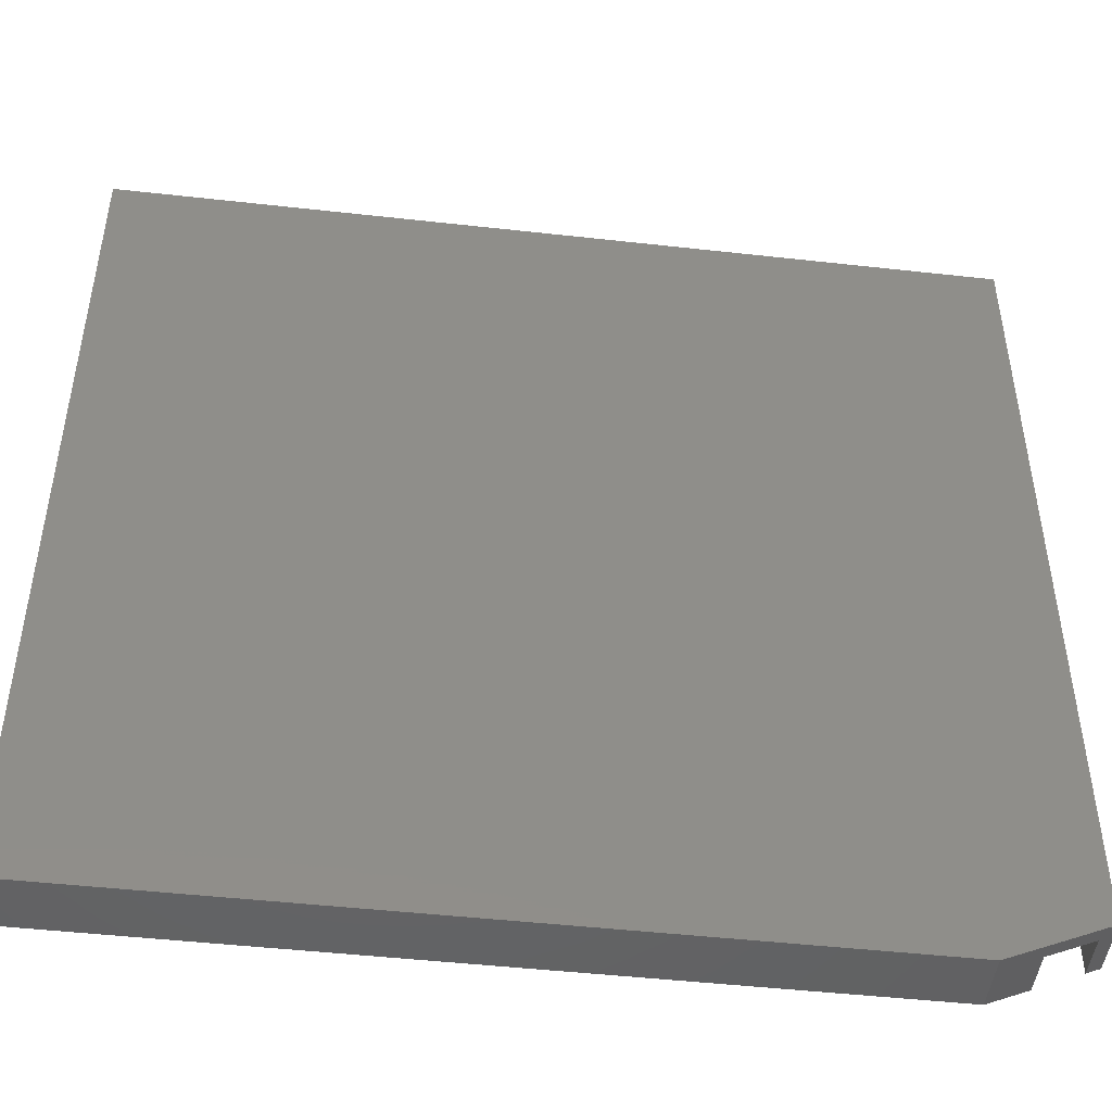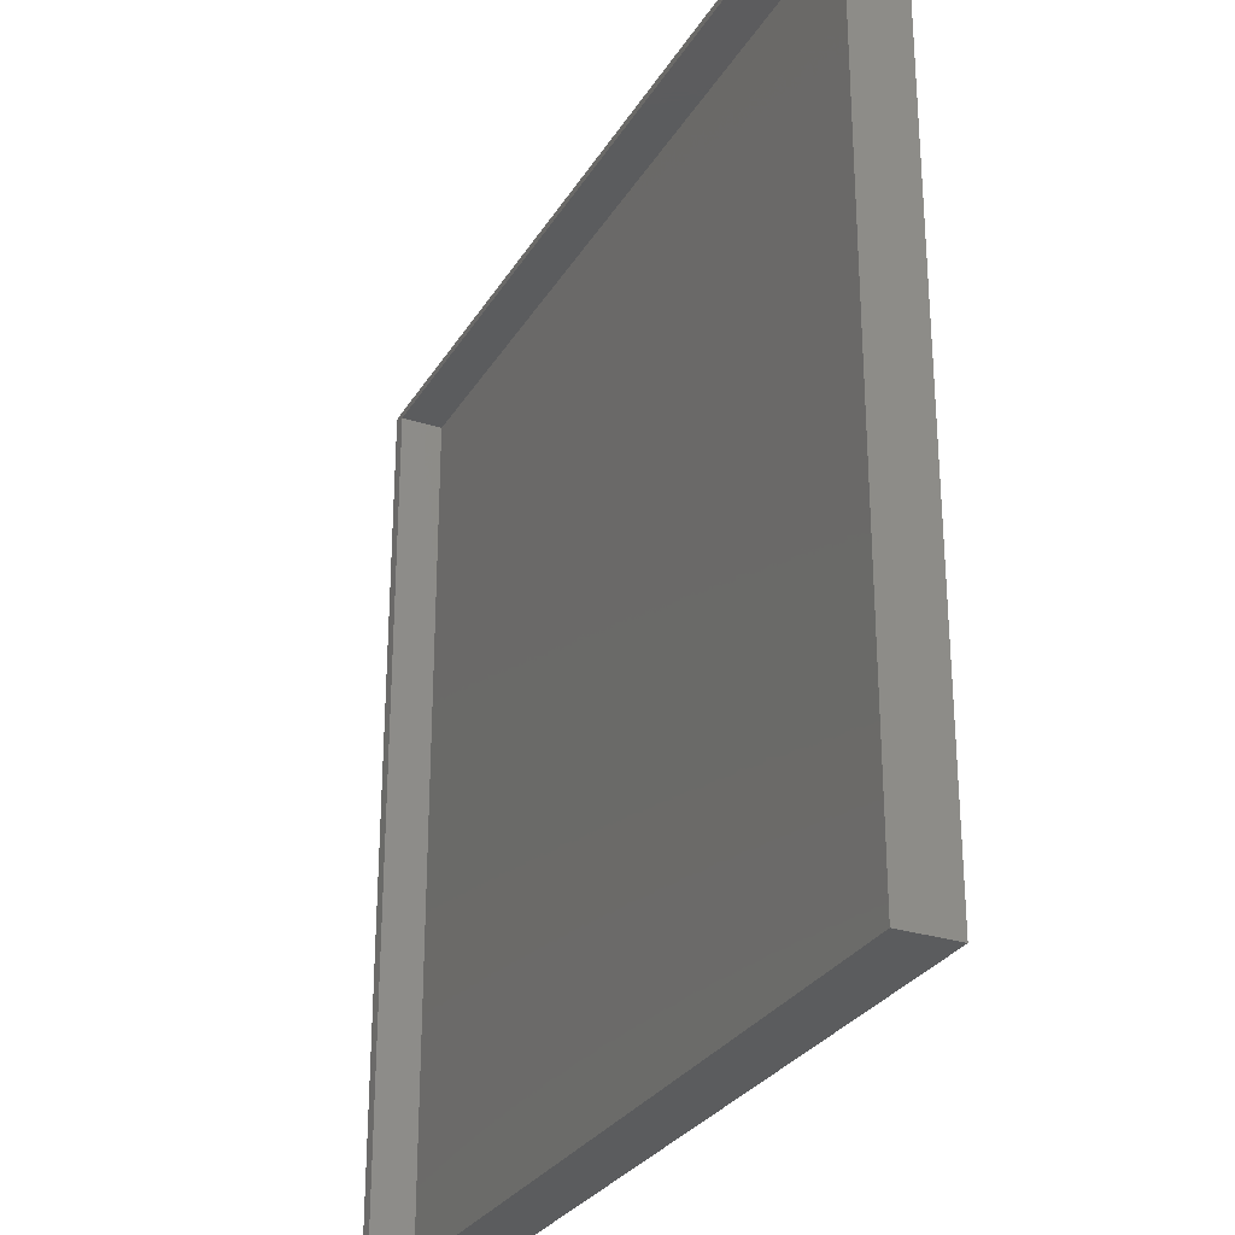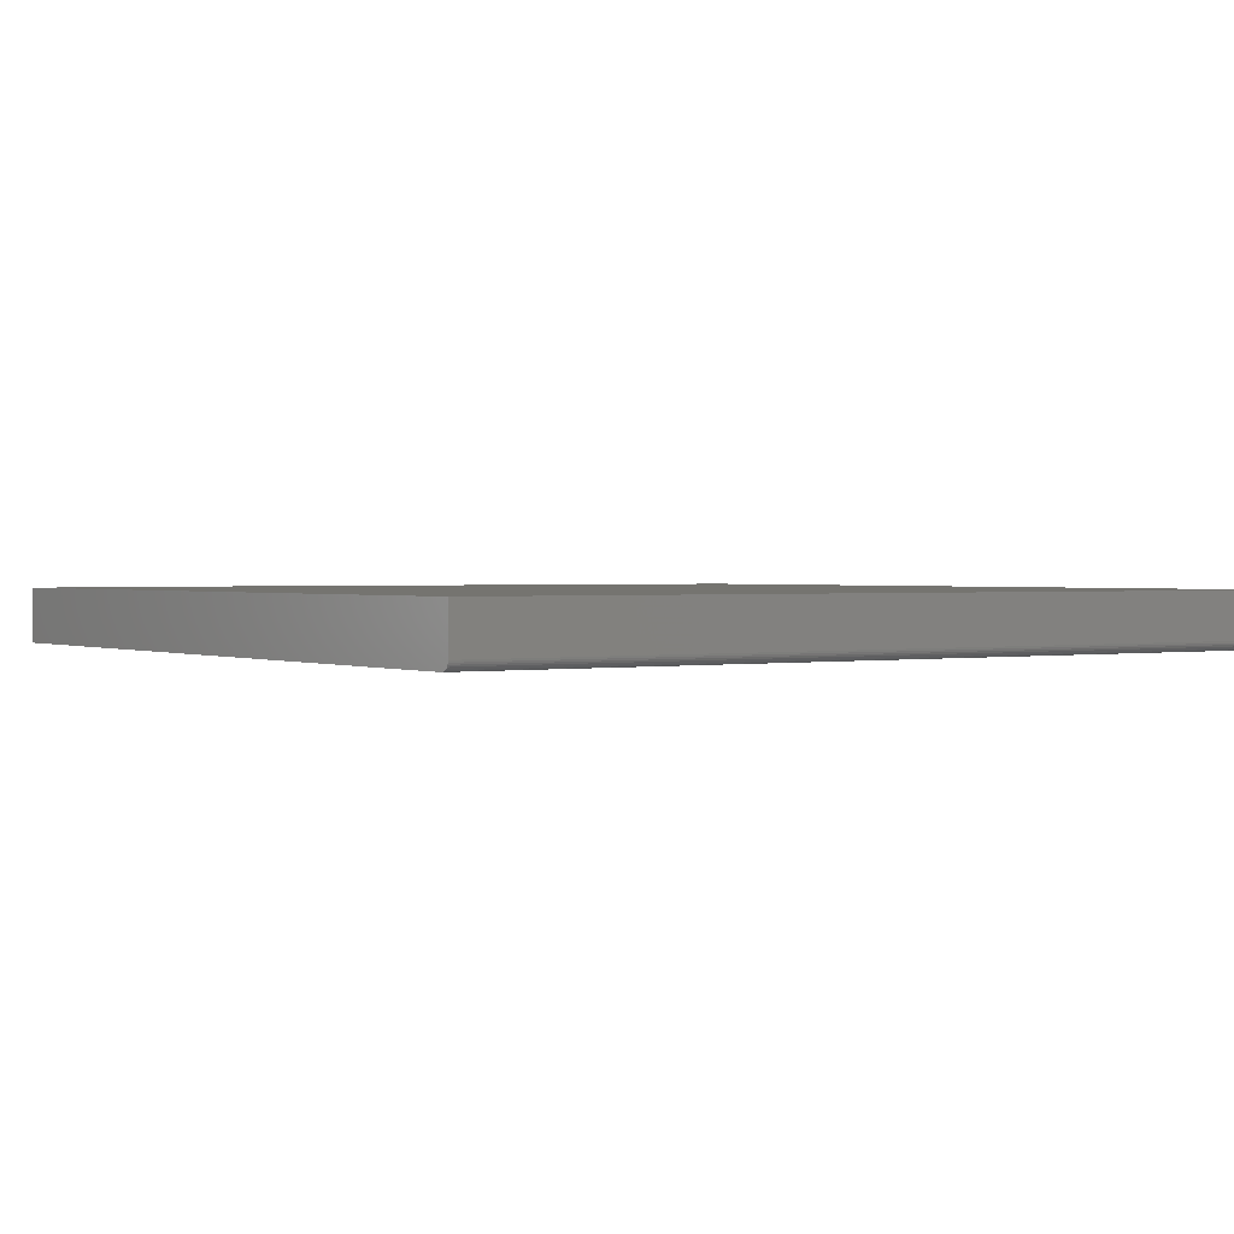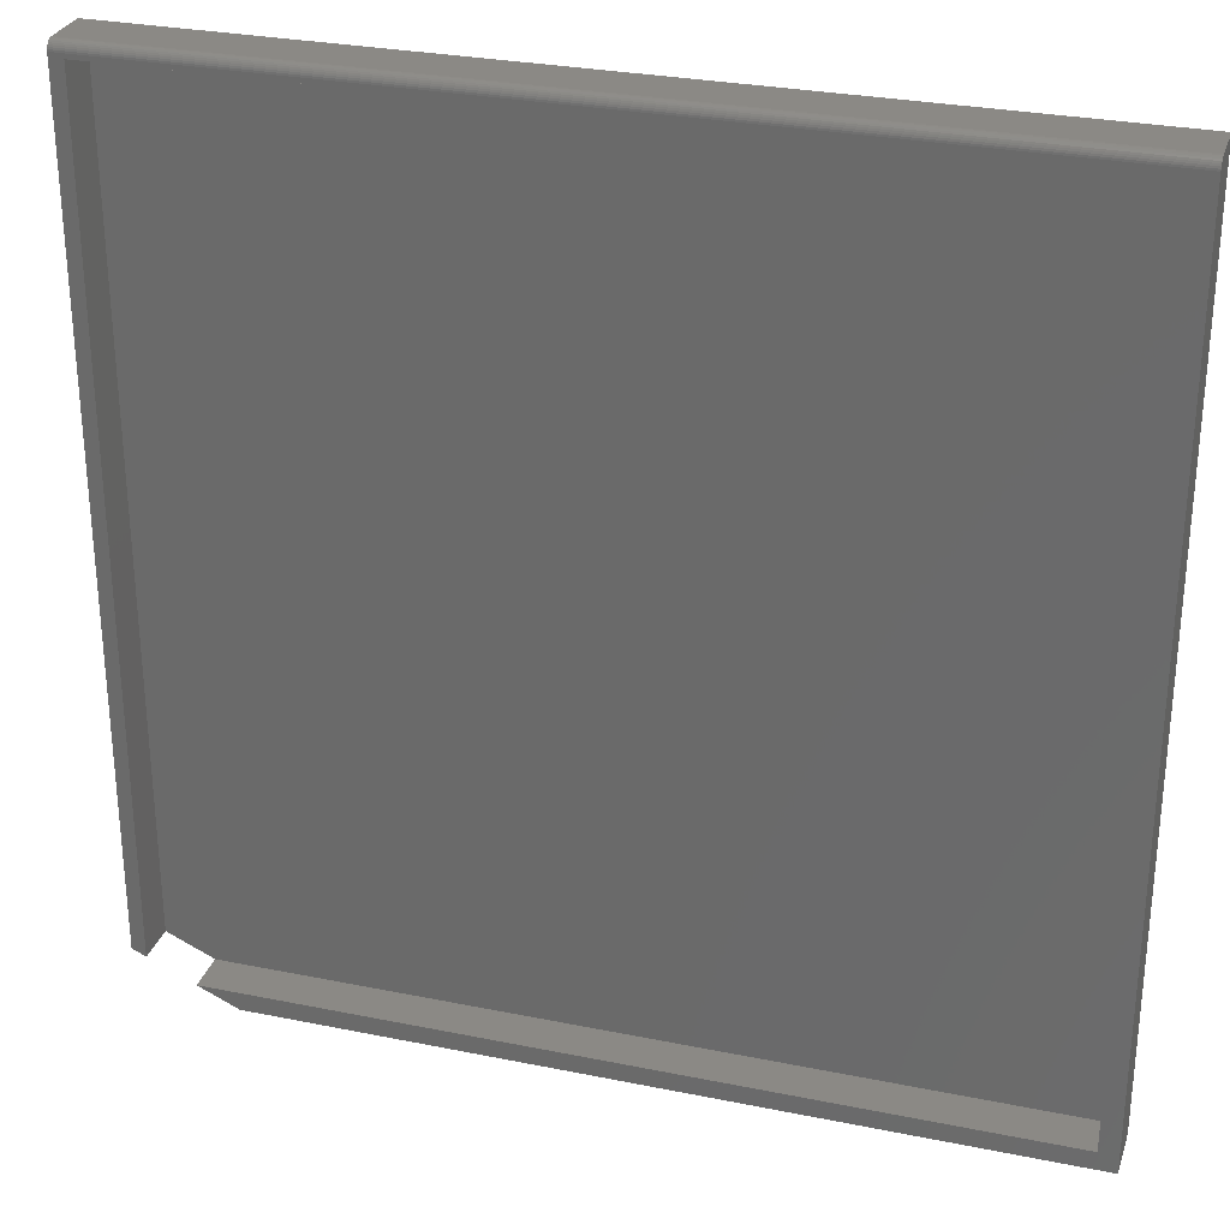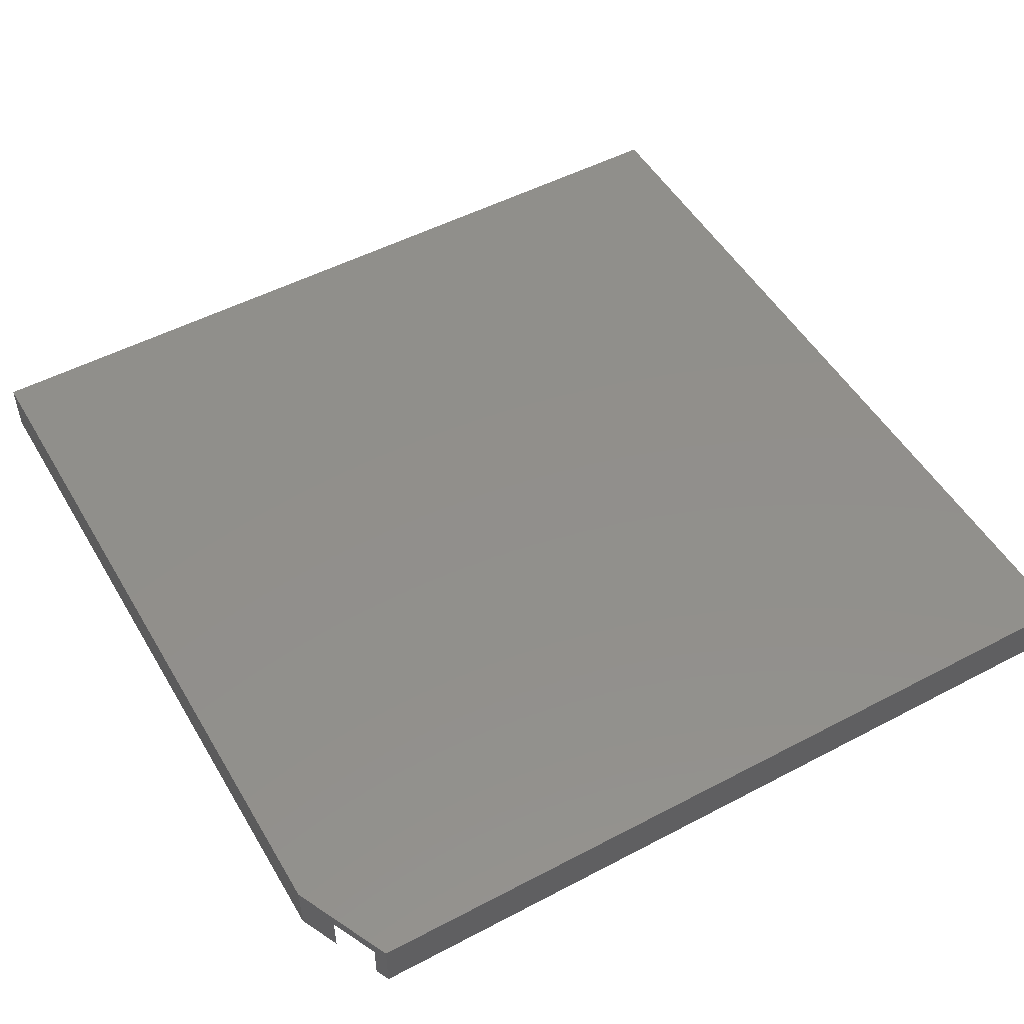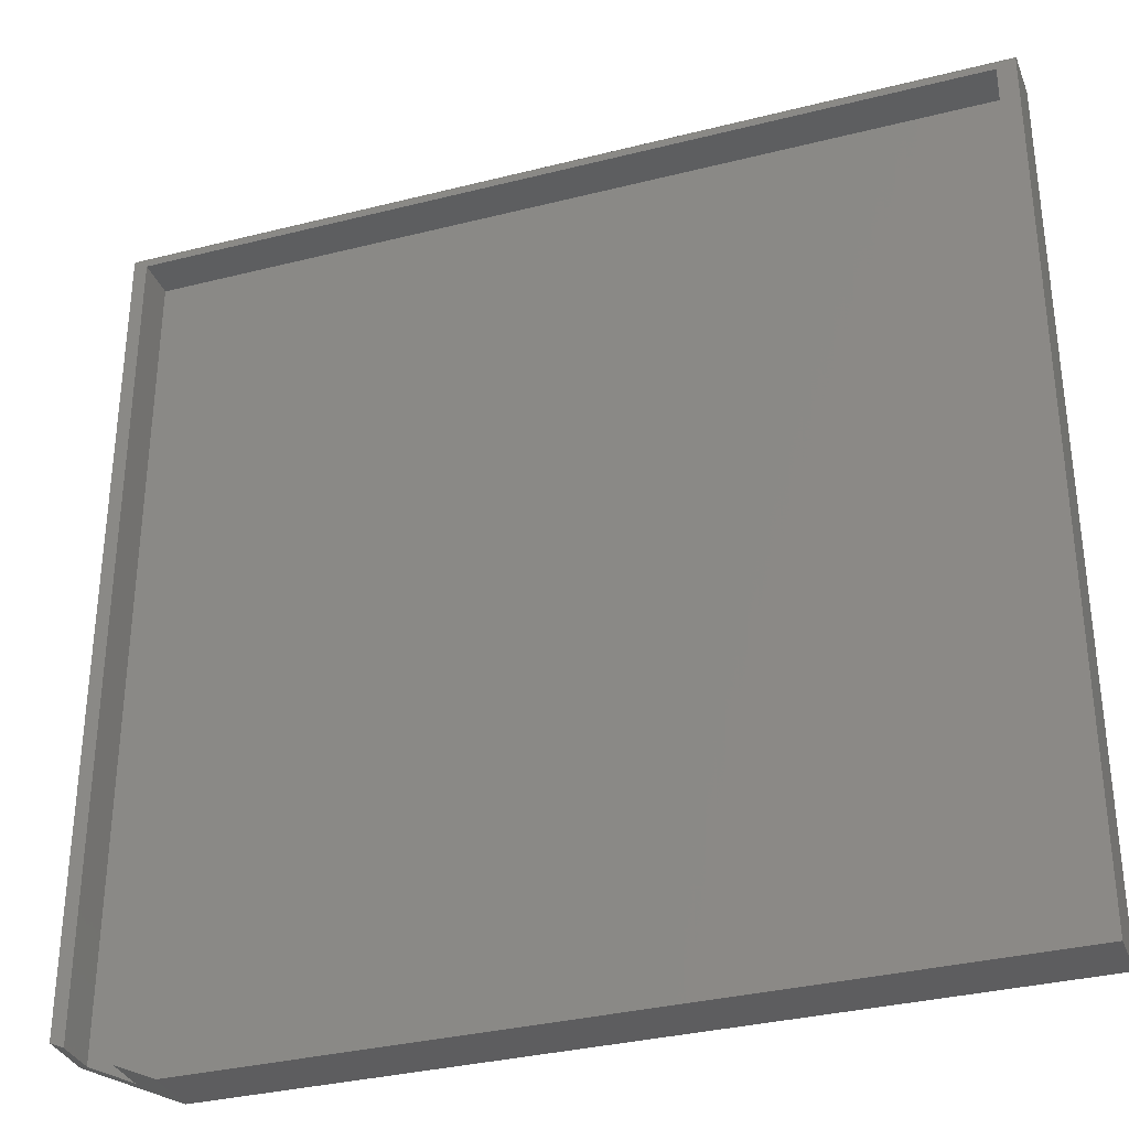
<metadata>
{"format":"stl","ext":"stl","renderer":"f3d","projection":"perspective","resolution":1024,"background":"white","views":[{"elev":-47.3,"azim":-7.2,"up":"+Y"},{"elev":-28.9,"azim":-115.5,"up":"+Y"},{"elev":1.2,"azim":146.3,"up":"+Z"},{"elev":29.0,"azim":-163.2,"up":"+Y"},{"elev":51.1,"azim":60.2,"up":"+Z"},{"elev":-33.3,"azim":-160.8,"up":"+Y"}]}
</metadata>
<code>
# stl→obj: 36 verts, 68 faces
v -0.7188 -0.7188 0.07031
v 0.6469 -0.7188 0.07031
v -0.7188 -0.7188 0
v 0.6469 -0.7188 0
v 0.7266 -0.6825 0.07031
v 0.7266 0.7266 0.07031
v 0.7266 -0.6825 0
v 0.7266 0.7266 0
v -0.7188 0.7266 0.07031
v 0.75 0.7344 0
v 0.75 -0.6719 0
v -0.7188 0.7266 0
v -0.75 0.7344 0
v -0.75 -0.75 0
v 0.5781 -0.75 0
v 0.75 -0.6719 0.09375
v 0.5781 -0.75 0.09375
v 0.75 0.7454 0.004576
v 0.75 0.7474 0.006944
v 0.75 0.7488 0.009646
v 0.75 0.7497 0.01258
v 0.75 0.75 0.01562
v 0.75 0.75 0.09375
v 0.75 0.7374 0.0003002
v 0.75 0.7404 0.001189
v 0.75 0.7431 0.002633
v -0.75 0.75 0.09375
v -0.75 -0.75 0.09375
v -0.75 0.75 0.01562
v -0.75 0.7497 0.01258
v -0.75 0.7488 0.009646
v -0.75 0.7404 0.001189
v -0.75 0.7374 0.0003002
v -0.75 0.7474 0.006944
v -0.75 0.7454 0.004576
v -0.75 0.7431 0.002633
f 1 2 3
f 3 2 4
f 5 6 7
f 7 6 8
f 2 1 5
f 5 1 9
f 5 9 6
f 10 11 7
f 10 7 8
f 10 8 12
f 10 12 13
f 12 3 13
f 13 3 14
f 3 4 14
f 14 4 15
f 16 7 11
f 7 16 5
f 5 16 17
f 5 17 2
f 2 17 15
f 2 15 4
f 9 1 12
f 12 1 3
f 6 9 8
f 8 9 12
f 11 10 16
f 18 19 20
f 18 20 21
f 18 21 22
f 23 16 10
f 23 10 24
f 23 24 25
f 23 25 26
f 23 26 18
f 23 18 22
f 23 27 16
f 16 27 28
f 16 28 17
f 28 14 17
f 17 14 15
f 29 30 31
f 13 32 33
f 28 27 32
f 28 32 13
f 28 13 14
f 27 29 31
f 27 31 34
f 27 34 35
f 27 35 36
f 27 36 32
f 23 22 27
f 27 22 29
f 10 13 24
f 24 13 33
f 24 33 25
f 25 33 32
f 25 32 26
f 26 32 36
f 26 36 18
f 18 36 35
f 18 35 19
f 19 35 34
f 19 34 20
f 20 34 31
f 20 31 21
f 21 31 30
f 21 30 22
f 22 30 29

</code>
